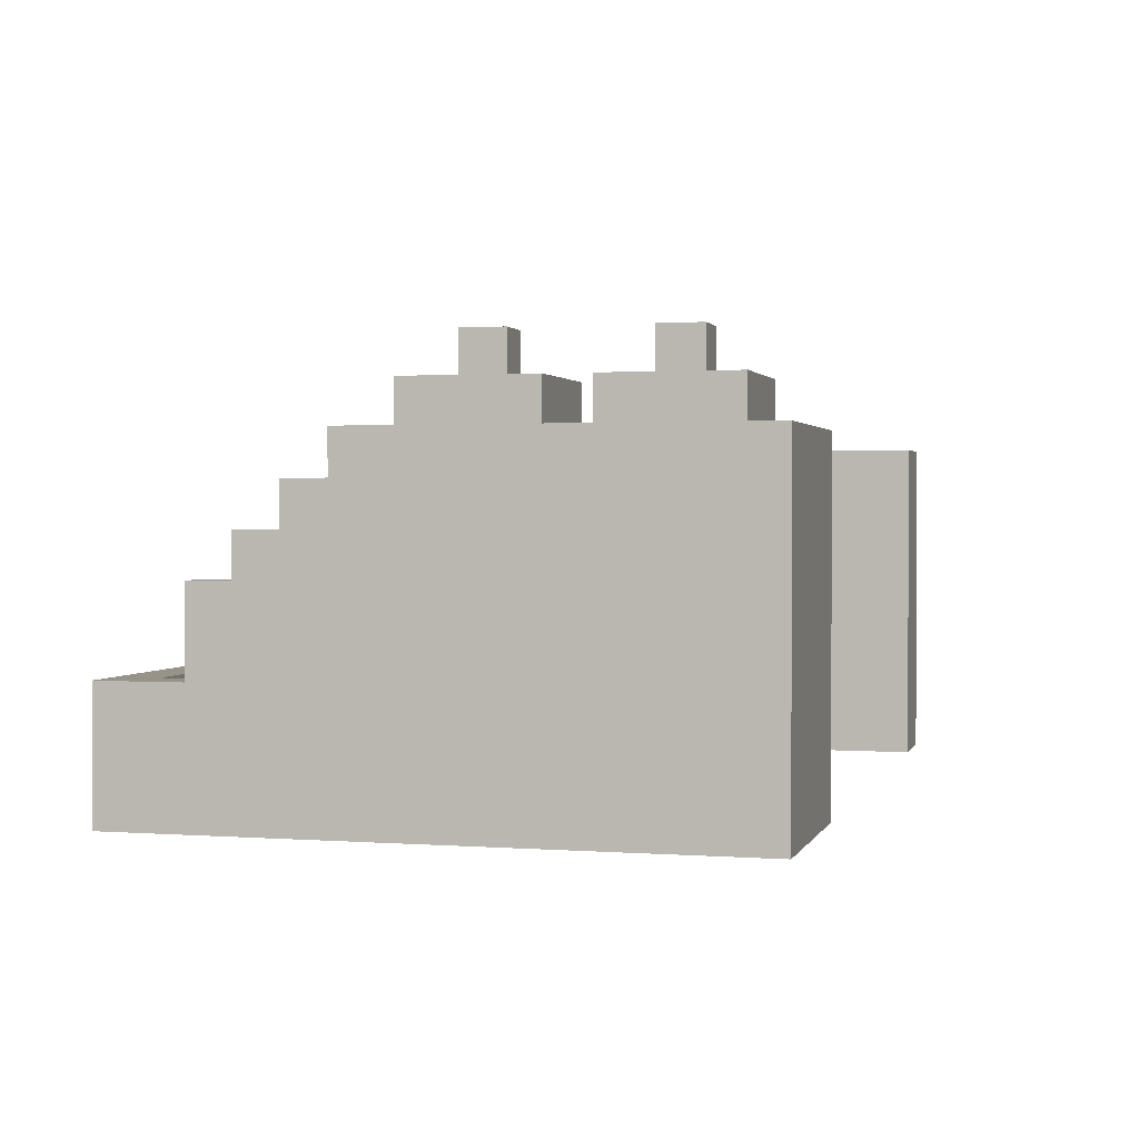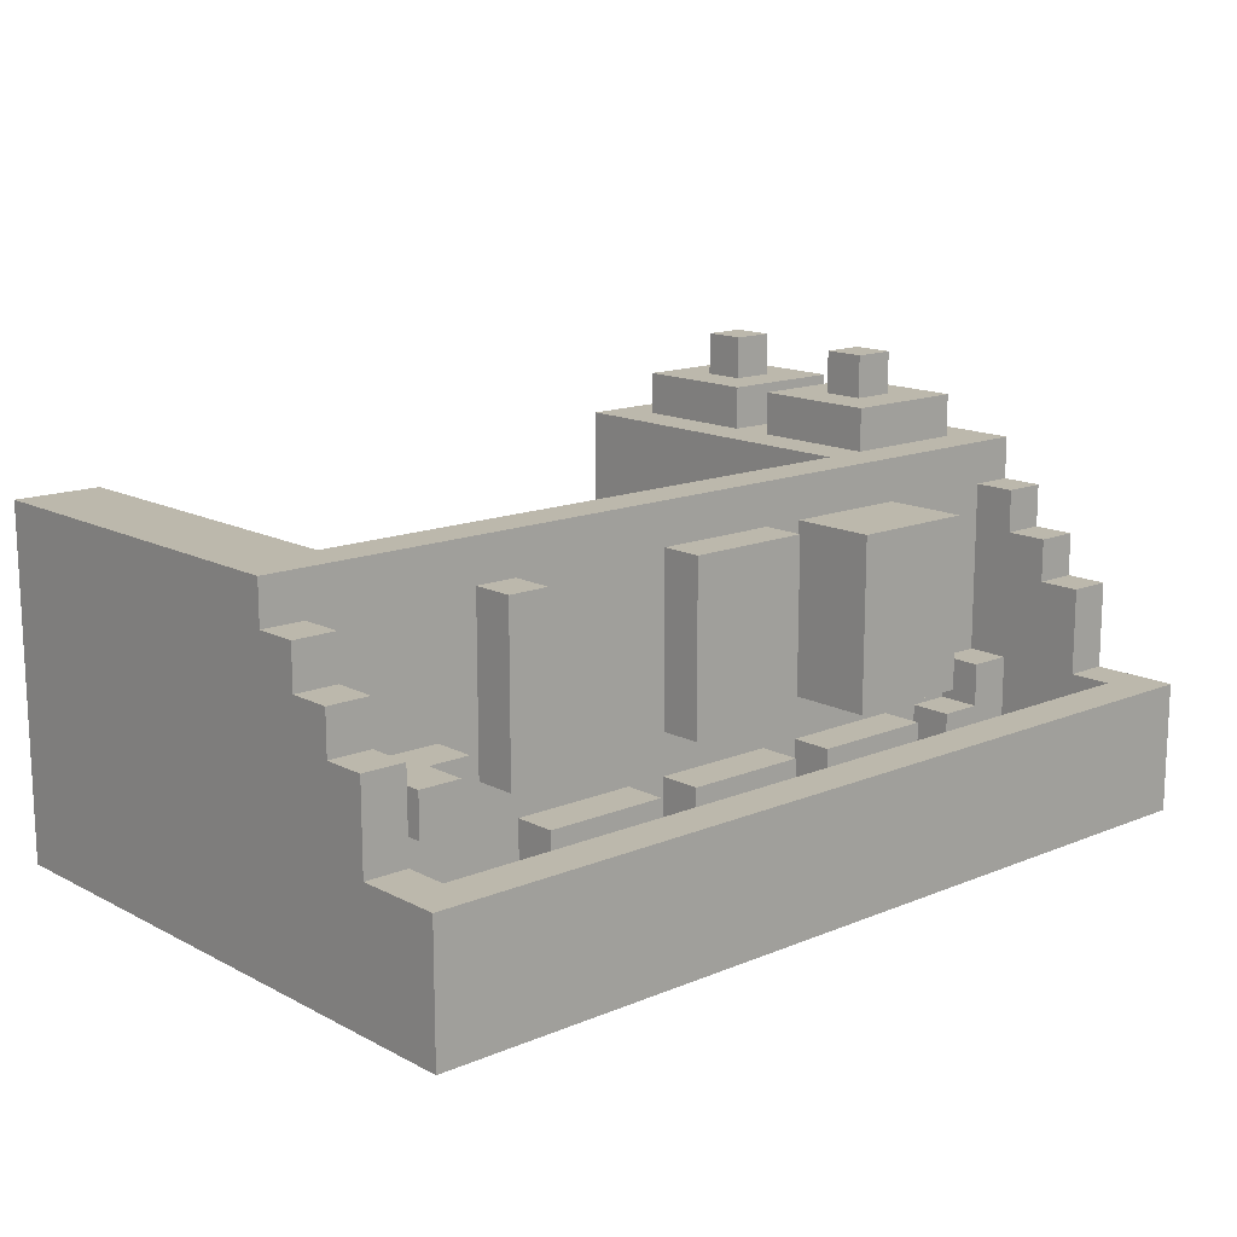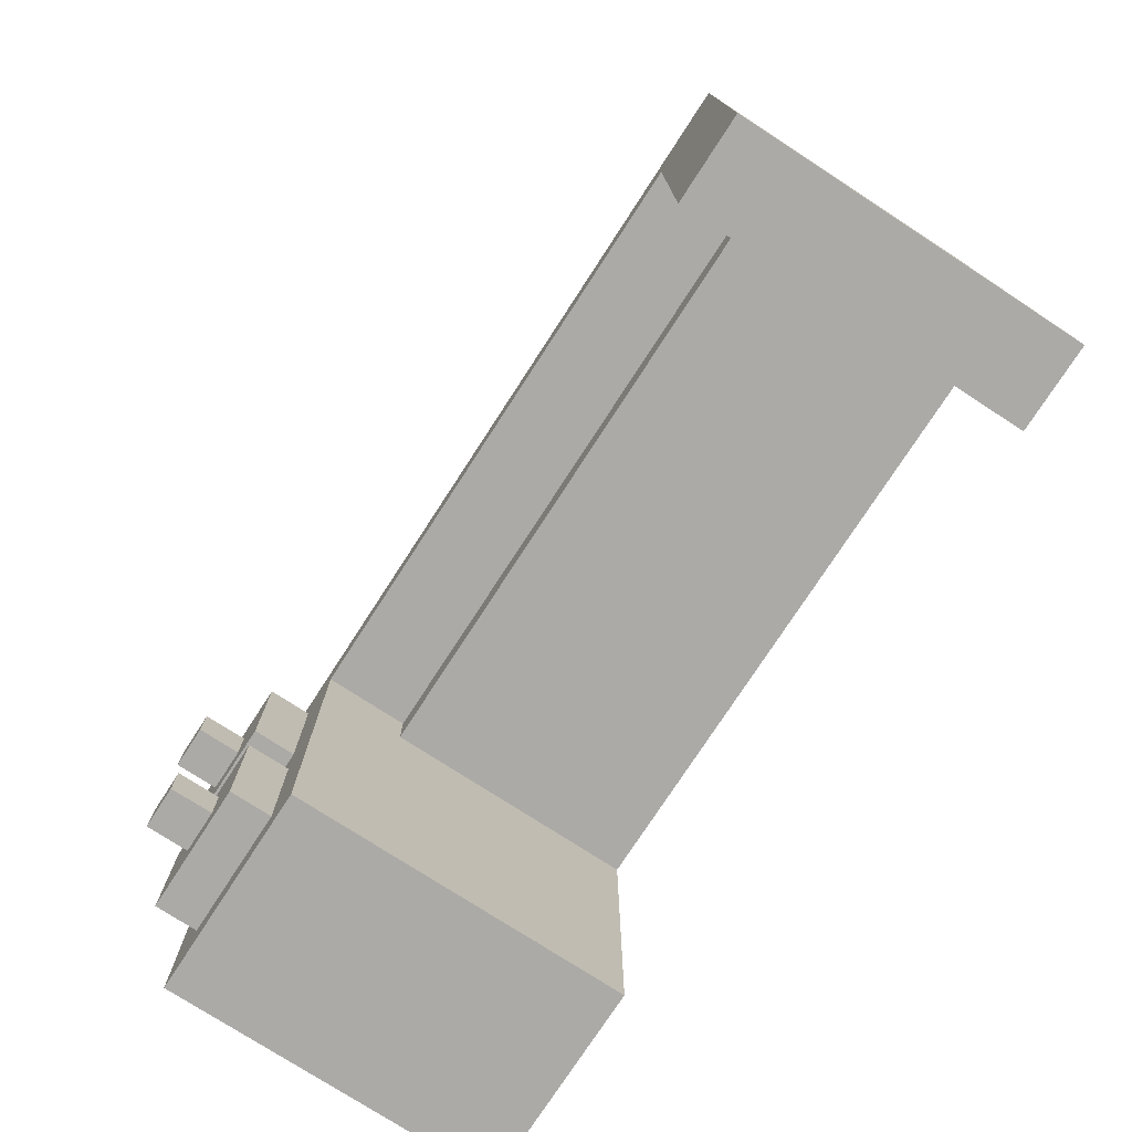
<metadata>
{"format":"obj","ext":"obj","renderer":"f3d","projection":"perspective","resolution":1024,"background":"white","views":[{"elev":1.4,"azim":-75.0,"up":"+Z"},{"elev":14.6,"azim":138.2,"up":"+Z"},{"elev":-76.1,"azim":57.0,"up":"+Y"}]}
</metadata>
<code>
o
v -1.4 0 -1.2
v -1.4 0 -2
v -1.4 0.9 -1.2
v -1.4 0.9 -1.3
v -1.4 1 -1.3
v -1.4 1 -1.4
v -1.4 1.1 -1.4
v -1.4 1.1 -1.5
v -1.4 1.2 -1.5
v -1.4 1.2 -1.7
v -1.4 1.4 -1.7
v -1.4 1.4 -2
v -1.3 0.1 -1.1
v -1.3 0.1 -1.2
v -1.3 0.4 -1.1
v -1.3 0.4 -1.2
v -1.3 0.5 -1.1
v -1.3 0.5 -1.2
v -1.3 0.8 -1.1
v -1.3 0.8 -1.2
v -1.2 0.2 -1
v -1.2 0.2 -1.1
v -1.2 0.3 -1
v -1.2 0.3 -1.1
v -1.2 0.6 -1
v -1.2 0.6 -1.1
v -1.2 0.7 -1
v -1.2 0.7 -1.1
v -1 0.9 -1.3
v -1 0.9 -1.7
v -1 0.9 -1.8
v -1 0.9 -1.9
v -1 1 -1.8
v -1 1 -1.9
v -1 1.1 -1.3
v -1 1.1 -1.7
v -0.6 0.9 -1.3
v -0.6 0.9 -1.7
v -0.6 0.9 -1.8
v -0.6 0.9 -1.9
v -0.6 1 -1.3
v -0.6 1 -1.7
v -0.6 1 -1.8
v -0.6 1 -1.9
v -0.2 0.9 -1.8
v -0.2 0.9 -1.9
v -0.2 1 -1.8
v -0.2 1 -1.9
v 0.1 0.9 -1.3
v 0.1 0.9 -1.4
v 0.1 0.9 -1.7
v 0.1 1 -1.3
v 0.1 1 -1.4
v 0.1 1 -1.7
v 0.3 0.9 -1.6
v 0.3 0.9 -1.8
v 0.3 1 -1.6
v 0.3 1 -1.8
v 0.4 1 -1.6
v 0.4 1 -1.7
v 0.4 1.1 -1.6
v 0.4 1.1 -1.7
v 0.5 0 -1.2
v 0.5 0 -2
v 0.5 0.7 -1.4
v 0.5 0.7 -2
v 0.5 0.8 -1.2
v 0.5 0.8 -1.4
v 0.6 0.9 -1.3
v 0.6 0.9 -1.9
v 0.6 1 -1.3
v 0.6 1 -1.4
v 0.6 1.1 -1.4
v 0.6 1.1 -1.5
v 0.6 1.2 -1.5
v 0.6 1.2 -1.7
v 0.6 1.2 -1.8
v 0.6 1.2 -1.9
v 0.6 1.3 -1.7
v 0.6 1.3 -1.8
v -1.3 0.9 -1.3
v -1.3 0.9 -1.7
v -1.3 1 -1.3
v -1.3 1 -1.4
v -1.3 1 -1.7
v -1.3 1 -1.9
v -1.3 1.1 -1.4
v -1.3 1.1 -1.5
v -1.3 1.2 -1.5
v -1.3 1.2 -1.7
v -1.3 1.2 -1.8
v -1.3 1.2 -1.9
v -1.3 1.3 -1.7
v -1.3 1.3 -1.8
v -1.2 0.9 -1.7
v -1.2 0.9 -1.8
v -1.2 1 -1.7
v -1.2 1 -1.8
v -1.1 0.2 -1
v -1.1 0.2 -1.1
v -1.1 0.3 -1
v -1.1 0.3 -1.1
v -1.1 0.6 -1
v -1.1 0.6 -1.1
v -1.1 0.7 -1
v -1.1 0.7 -1.1
v -1.1 0.9 -1.8
v -1.1 0.9 -1.9
v -1.1 1 -1.8
v -1.1 1 -1.9
v -1 0.1 -1.1
v -1 0.1 -1.2
v -1 0.4 -1.1
v -1 0.4 -1.2
v -1 0.5 -1.1
v -1 0.5 -1.2
v -1 0.8 -1.1
v -1 0.8 -1.2
v -0.9 0 -1.2
v -0.9 0 -2
v -0.9 0.7 -1.4
v -0.9 0.7 -2
v -0.9 0.8 -1.2
v -0.9 0.8 -1.4
v -0.7 0.9 -1.3
v -0.7 0.9 -1.7
v -0.7 0.9 -1.8
v -0.7 0.9 -1.9
v -0.7 1 -1.8
v -0.7 1 -1.9
v -0.7 1.1 -1.3
v -0.7 1.1 -1.7
v -0.3 0.9 -1.3
v -0.3 0.9 -1.7
v -0.3 0.9 -1.8
v -0.3 0.9 -1.9
v -0.3 1 -1.3
v -0.3 1 -1.7
v -0.3 1 -1.8
v -0.3 1 -1.9
v 0.1 0.9 -1.8
v 0.1 0.9 -1.9
v 0.1 1 -1.8
v 0.1 1 -1.9
v 0.2 0.9 -1.3
v 0.2 0.9 -1.4
v 0.2 0.9 -1.7
v 0.2 1 -1.3
v 0.2 1 -1.4
v 0.2 1 -1.7
v 0.5 0.9 -1.6
v 0.5 0.9 -1.8
v 0.5 1 -1.7
v 0.5 1 -1.8
v 0.5 1.1 -1.6
v 0.5 1.1 -1.7
v 0.7 0 -1.2
v 0.7 0 -2
v 0.7 0.9 -1.2
v 0.7 0.9 -1.3
v 0.7 1 -1.3
v 0.7 1 -1.4
v 0.7 1.1 -1.4
v 0.7 1.1 -1.5
v 0.7 1.2 -1.5
v 0.7 1.2 -1.7
v 0.7 1.4 -1.7
v 0.7 1.4 -2
v -1.2 0.2 -1
v -1.2 0.3 -1
v -1.2 0.6 -1
v -1.2 0.7 -1
v -1.1 0.2 -1
v -1.1 0.3 -1
v -1.1 0.6 -1
v -1.1 0.7 -1
v -1.3 0.1 -1.1
v -1.3 0.4 -1.1
v -1.3 0.5 -1.1
v -1.3 0.8 -1.1
v -1.2 0.2 -1.1
v -1.2 0.3 -1.1
v -1.2 0.6 -1.1
v -1.2 0.7 -1.1
v -1.1 0.2 -1.1
v -1.1 0.3 -1.1
v -1.1 0.6 -1.1
v -1.1 0.7 -1.1
v -1 0.1 -1.1
v -1 0.4 -1.1
v -1 0.5 -1.1
v -1 0.8 -1.1
v -1.4 0 -1.2
v -1.4 0.9 -1.2
v -1.3 0.1 -1.2
v -1.3 0.4 -1.2
v -1.3 0.5 -1.2
v -1.3 0.8 -1.2
v -1 0.1 -1.2
v -1 0.4 -1.2
v -1 0.5 -1.2
v -1 0.8 -1.2
v -0.9 0 -1.2
v -0.9 0.8 -1.2
v 0.5 0 -1.2
v 0.5 0.8 -1.2
v 0.7 0 -1.2
v 0.7 0.9 -1.2
v -1.4 0.9 -1.3
v -1.4 1 -1.3
v -1.3 0.9 -1.3
v -1.3 1 -1.3
v -1 0.9 -1.3
v -1 1.1 -1.3
v -0.7 0.9 -1.3
v -0.7 1.1 -1.3
v -0.6 0.9 -1.3
v -0.6 1 -1.3
v -0.3 0.9 -1.3
v -0.3 1 -1.3
v 0.1 0.9 -1.3
v 0.1 1 -1.3
v 0.2 0.9 -1.3
v 0.2 1 -1.3
v 0.6 0.9 -1.3
v 0.6 1 -1.3
v 0.7 0.9 -1.3
v 0.7 1 -1.3
v -1.4 1 -1.4
v -1.4 1.1 -1.4
v -1.3 1 -1.4
v -1.3 1.1 -1.4
v -0.9 0.7 -1.4
v -0.9 0.8 -1.4
v 0.5 0.7 -1.4
v 0.5 0.8 -1.4
v 0.6 1 -1.4
v 0.6 1.1 -1.4
v 0.7 1 -1.4
v 0.7 1.1 -1.4
v -1.4 1.1 -1.5
v -1.4 1.2 -1.5
v -1.3 1.1 -1.5
v -1.3 1.2 -1.5
v 0.6 1.1 -1.5
v 0.6 1.2 -1.5
v 0.7 1.1 -1.5
v 0.7 1.2 -1.5
v 0.3 0.9 -1.6
v 0.3 1 -1.6
v 0.4 1 -1.6
v 0.4 1.1 -1.6
v 0.5 0.9 -1.6
v 0.5 1.1 -1.6
v -1.4 1.2 -1.7
v -1.4 1.4 -1.7
v -1.3 0.9 -1.7
v -1.3 1 -1.7
v -1.3 1.2 -1.7
v -1.3 1.3 -1.7
v -1.2 0.9 -1.7
v -1.2 1 -1.7
v 0.6 1.2 -1.7
v 0.6 1.3 -1.7
v 0.7 1.2 -1.7
v 0.7 1.4 -1.7
v -1.3 1.2 -1.8
v -1.3 1.3 -1.8
v -1.2 0.9 -1.8
v -1.2 1 -1.8
v -1.1 0.9 -1.8
v -1.1 1 -1.8
v -1 0.9 -1.8
v -1 1 -1.8
v -0.7 0.9 -1.8
v -0.7 1 -1.8
v -0.6 0.9 -1.8
v -0.6 1 -1.8
v -0.3 0.9 -1.8
v -0.3 1 -1.8
v -0.2 0.9 -1.8
v -0.2 1 -1.8
v 0.1 0.9 -1.8
v 0.1 1 -1.8
v 0.6 1.2 -1.8
v 0.6 1.3 -1.8
v -1.3 1 -1.9
v -1.3 1.2 -1.9
v -1.1 0.9 -1.9
v -1.1 1 -1.9
v -1 0.9 -1.9
v -1 1 -1.9
v -0.7 0.9 -1.9
v -0.7 1 -1.9
v -0.6 0.9 -1.9
v -0.6 1 -1.9
v -0.3 0.9 -1.9
v -0.3 1 -1.9
v -0.2 0.9 -1.9
v -0.2 1 -1.9
v 0.1 0.9 -1.9
v 0.1 1 -1.9
v 0.6 0.9 -1.9
v 0.6 1.2 -1.9
v -1 0.9 -1.7
v -1 1.1 -1.7
v -0.7 0.9 -1.7
v -0.7 1.1 -1.7
v -0.6 0.9 -1.7
v -0.6 1 -1.7
v -0.3 0.9 -1.7
v -0.3 1 -1.7
v 0.1 0.9 -1.7
v 0.1 1 -1.7
v 0.2 0.9 -1.7
v 0.2 1 -1.7
v 0.4 1 -1.7
v 0.4 1.1 -1.7
v 0.5 1 -1.7
v 0.5 1.1 -1.7
v 0.3 0.9 -1.8
v 0.3 1 -1.8
v 0.5 0.9 -1.8
v 0.5 1 -1.8
v -1.4 0 -2
v -1.4 1.4 -2
v -0.9 0 -2
v -0.9 0.7 -2
v 0.5 0 -2
v 0.5 0.7 -2
v 0.7 0 -2
v 0.7 1.4 -2
v -1.4 0 -1.2
v -0.9 0 -1.2
v 0.5 0 -1.2
v 0.7 0 -1.2
v -1.4 0 -2
v -0.9 0 -2
v 0.5 0 -2
v 0.7 0 -2
v -1.3 0.1 -1.1
v -1 0.1 -1.1
v -1.3 0.1 -1.2
v -1 0.1 -1.2
v -1.2 0.2 -1
v -1.1 0.2 -1
v -1.2 0.2 -1.1
v -1.1 0.2 -1.1
v -1.3 0.5 -1.1
v -1 0.5 -1.1
v -1.3 0.5 -1.2
v -1 0.5 -1.2
v -1.2 0.6 -1
v -1.1 0.6 -1
v -1.2 0.6 -1.1
v -1.1 0.6 -1.1
v -0.9 0.7 -1.4
v 0.5 0.7 -1.4
v -0.9 0.7 -2
v 0.5 0.7 -2
v -0.9 0.8 -1.2
v 0.5 0.8 -1.2
v -0.9 0.8 -1.4
v 0.5 0.8 -1.4
v -1.3 1.2 -1.8
v 0.6 1.2 -1.8
v -1.3 1.2 -1.9
v 0.6 1.2 -1.9
v -1.3 1.3 -1.7
v 0.6 1.3 -1.7
v -1.3 1.3 -1.8
v 0.6 1.3 -1.8
v -1.2 0.3 -1
v -1.1 0.3 -1
v -1.2 0.3 -1.1
v -1.1 0.3 -1.1
v -1.3 0.4 -1.1
v -1 0.4 -1.1
v -1.3 0.4 -1.2
v -1 0.4 -1.2
v -1.2 0.7 -1
v -1.1 0.7 -1
v -1.2 0.7 -1.1
v -1.1 0.7 -1.1
v -1.3 0.8 -1.1
v -1 0.8 -1.1
v -1.3 0.8 -1.2
v -1 0.8 -1.2
v -1.4 0.9 -1.2
v 0.7 0.9 -1.2
v -1.4 0.9 -1.3
v -1.3 0.9 -1.3
v -1 0.9 -1.3
v -0.7 0.9 -1.3
v -0.6 0.9 -1.3
v -0.3 0.9 -1.3
v 0.1 0.9 -1.3
v 0.2 0.9 -1.3
v 0.6 0.9 -1.3
v 0.7 0.9 -1.3
v 0.1 0.9 -1.4
v 0.2 0.9 -1.4
v 0.3 0.9 -1.6
v 0.5 0.9 -1.6
v -1.3 0.9 -1.7
v -1.2 0.9 -1.7
v -1 0.9 -1.7
v -0.7 0.9 -1.7
v -0.6 0.9 -1.7
v -0.3 0.9 -1.7
v 0.1 0.9 -1.7
v 0.2 0.9 -1.7
v -1.2 0.9 -1.8
v -1.1 0.9 -1.8
v -1 0.9 -1.8
v -0.7 0.9 -1.8
v -0.6 0.9 -1.8
v -0.3 0.9 -1.8
v -0.2 0.9 -1.8
v 0.1 0.9 -1.8
v 0.3 0.9 -1.8
v 0.5 0.9 -1.8
v -1.1 0.9 -1.9
v -1 0.9 -1.9
v -0.7 0.9 -1.9
v -0.6 0.9 -1.9
v -0.3 0.9 -1.9
v -0.2 0.9 -1.9
v 0.1 0.9 -1.9
v 0.6 0.9 -1.9
v -1.4 1 -1.3
v -1.3 1 -1.3
v -0.6 1 -1.3
v -0.3 1 -1.3
v 0.1 1 -1.3
v 0.2 1 -1.3
v 0.6 1 -1.3
v 0.7 1 -1.3
v -1.4 1 -1.4
v -1.3 1 -1.4
v 0.1 1 -1.4
v 0.2 1 -1.4
v 0.6 1 -1.4
v 0.7 1 -1.4
v 0.3 1 -1.6
v 0.4 1 -1.6
v -1.3 1 -1.7
v -1.2 1 -1.7
v -0.6 1 -1.7
v -0.3 1 -1.7
v 0.1 1 -1.7
v 0.2 1 -1.7
v 0.4 1 -1.7
v 0.5 1 -1.7
v -1.2 1 -1.8
v -1.1 1 -1.8
v -1 1 -1.8
v -0.7 1 -1.8
v -0.6 1 -1.8
v -0.3 1 -1.8
v -0.2 1 -1.8
v 0.1 1 -1.8
v 0.3 1 -1.8
v 0.5 1 -1.8
v -1.3 1 -1.9
v -1.1 1 -1.9
v -1 1 -1.9
v -0.7 1 -1.9
v -0.6 1 -1.9
v -0.3 1 -1.9
v -0.2 1 -1.9
v 0.1 1 -1.9
v -1 1.1 -1.3
v -0.7 1.1 -1.3
v -1.4 1.1 -1.4
v -1.3 1.1 -1.4
v 0.6 1.1 -1.4
v 0.7 1.1 -1.4
v -1.4 1.1 -1.5
v -1.3 1.1 -1.5
v 0.6 1.1 -1.5
v 0.7 1.1 -1.5
v 0.4 1.1 -1.6
v 0.5 1.1 -1.6
v -1 1.1 -1.7
v -0.7 1.1 -1.7
v 0.4 1.1 -1.7
v 0.5 1.1 -1.7
v -1.4 1.2 -1.5
v -1.3 1.2 -1.5
v 0.6 1.2 -1.5
v 0.7 1.2 -1.5
v -1.4 1.2 -1.7
v -1.3 1.2 -1.7
v 0.6 1.2 -1.7
v 0.7 1.2 -1.7
v -1.4 1.4 -1.7
v 0.7 1.4 -1.7
v -1.4 1.4 -2
v 0.7 1.4 -2
f 3 2 1
f 4 2 3
f 5 2 4
f 6 2 5
f 7 2 6
f 8 2 7
f 9 2 8
f 10 2 9
f 11 2 10
f 12 2 11
f 15 14 13
f 16 14 15
f 19 18 17
f 20 18 19
f 23 22 21
f 24 22 23
f 27 26 25
f 28 26 27
f 33 32 31
f 34 32 33
f 35 30 29
f 36 30 35
f 41 38 37
f 42 38 41
f 43 40 39
f 44 40 43
f 47 46 45
f 48 46 47
f 52 50 49
f 53 51 50
f 53 50 52
f 54 51 53
f 57 56 55
f 58 56 57
f 61 60 59
f 62 60 61
f 65 64 63
f 66 64 65
f 67 65 63
f 68 65 67
f 71 70 69
f 72 70 71
f 73 70 72
f 74 70 73
f 75 70 74
f 76 70 75
f 77 70 76
f 78 70 77
f 79 77 76
f 80 77 79
f 81 82 83
f 83 82 84
f 84 82 85
f 85 86 87
f 84 85 87
f 87 86 88
f 88 86 89
f 89 86 90
f 90 86 91
f 91 86 92
f 90 91 93
f 93 91 94
f 95 96 97
f 97 96 98
f 99 100 101
f 101 100 102
f 103 104 105
f 105 104 106
f 107 108 109
f 109 108 110
f 111 112 113
f 113 112 114
f 115 116 117
f 117 116 118
f 119 120 121
f 121 120 122
f 119 121 123
f 123 121 124
f 127 128 129
f 129 128 130
f 125 126 131
f 131 126 132
f 133 134 137
f 137 134 138
f 135 136 139
f 139 136 140
f 141 142 143
f 143 142 144
f 145 146 148
f 146 147 149
f 148 146 149
f 149 147 150
f 151 152 153
f 153 152 154
f 151 153 155
f 155 153 156
f 157 158 159
f 159 158 160
f 160 158 161
f 161 158 162
f 162 158 163
f 163 158 164
f 164 158 165
f 165 158 166
f 166 158 167
f 167 158 168
f 173 170 169
f 174 170 173
f 175 172 171
f 176 172 175
f 181 178 177
f 182 178 181
f 183 180 179
f 184 180 183
f 185 181 177
f 186 178 182
f 187 183 179
f 188 180 184
f 189 185 177
f 189 186 185
f 190 178 186
f 190 186 189
f 191 188 187
f 191 187 179
f 192 180 188
f 192 188 191
f 195 194 193
f 196 194 195
f 197 194 196
f 198 194 197
f 199 195 193
f 200 197 196
f 201 197 200
f 202 194 198
f 203 201 200
f 203 202 201
f 203 199 193
f 203 200 199
f 204 194 202
f 204 202 203
f 206 194 204
f 207 206 205
f 208 194 206
f 208 206 207
f 211 210 209
f 212 210 211
f 215 214 213
f 216 214 215
f 219 218 217
f 220 218 219
f 223 222 221
f 224 222 223
f 227 226 225
f 228 226 227
f 231 230 229
f 232 230 231
f 235 234 233
f 236 234 235
f 239 238 237
f 240 238 239
f 243 242 241
f 244 242 243
f 247 246 245
f 248 246 247
f 251 250 249
f 253 251 249
f 253 252 251
f 254 252 253
f 259 256 255
f 260 256 259
f 261 258 257
f 262 258 261
f 264 256 260
f 265 264 263
f 266 256 264
f 266 264 265
f 271 270 269
f 272 270 271
f 275 274 273
f 276 274 275
f 279 278 277
f 280 278 279
f 283 282 281
f 284 282 283
f 285 268 267
f 286 268 285
f 290 288 287
f 291 290 289
f 292 288 290
f 292 290 291
f 294 288 292
f 295 294 293
f 296 288 294
f 296 294 295
f 298 288 296
f 299 298 297
f 300 288 298
f 300 298 299
f 302 288 300
f 303 302 301
f 304 288 302
f 304 302 303
f 305 306 307
f 307 306 308
f 309 310 311
f 311 310 312
f 313 314 315
f 315 314 316
f 317 318 319
f 319 318 320
f 321 322 323
f 323 322 324
f 325 326 327
f 327 326 328
f 328 326 330
f 329 330 331
f 330 326 332
f 331 330 332
f 337 334 333
f 338 334 337
f 339 336 335
f 340 336 339
f 343 342 341
f 344 342 343
f 347 346 345
f 348 346 347
f 351 350 349
f 352 350 351
f 355 354 353
f 356 354 355
f 359 358 357
f 360 358 359
f 363 362 361
f 364 362 363
f 367 366 365
f 368 366 367
f 371 370 369
f 372 370 371
f 373 374 375
f 375 374 376
f 377 378 379
f 379 378 380
f 381 382 383
f 383 382 384
f 385 386 387
f 387 386 388
f 389 390 391
f 391 390 392
f 392 390 393
f 393 390 394
f 394 390 395
f 395 390 396
f 396 390 397
f 397 390 398
f 398 390 399
f 399 390 400
f 396 397 401
f 398 399 402
f 402 399 403
f 403 399 404
f 392 393 405
f 405 393 406
f 406 393 407
f 394 395 408
f 408 395 409
f 396 401 410
f 410 401 411
f 402 403 412
f 408 409 413
f 411 412 413
f 406 407 413
f 410 411 413
f 409 410 413
f 407 408 413
f 413 412 414
f 414 412 415
f 415 412 416
f 416 412 417
f 417 412 418
f 418 412 419
f 419 412 420
f 412 403 421
f 420 412 421
f 404 399 422
f 414 415 423
f 423 415 424
f 416 417 425
f 425 417 426
f 418 419 427
f 427 419 428
f 420 421 429
f 421 422 429
f 422 399 430
f 429 422 430
f 431 432 439
f 439 432 440
f 435 436 441
f 441 436 442
f 437 438 443
f 443 438 444
f 433 434 449
f 449 434 450
f 441 442 451
f 451 442 452
f 445 446 453
f 447 448 455
f 453 454 463
f 445 453 463
f 463 454 464
f 447 455 465
f 455 456 465
f 465 456 466
f 457 458 467
f 467 458 468
f 459 460 469
f 469 460 470
f 461 462 471
f 471 462 472
f 475 476 479
f 479 476 480
f 477 478 481
f 481 478 482
f 473 474 485
f 485 474 486
f 483 484 487
f 487 484 488
f 489 490 493
f 493 490 494
f 491 492 495
f 495 492 496
f 497 498 499
f 499 498 500

</code>
